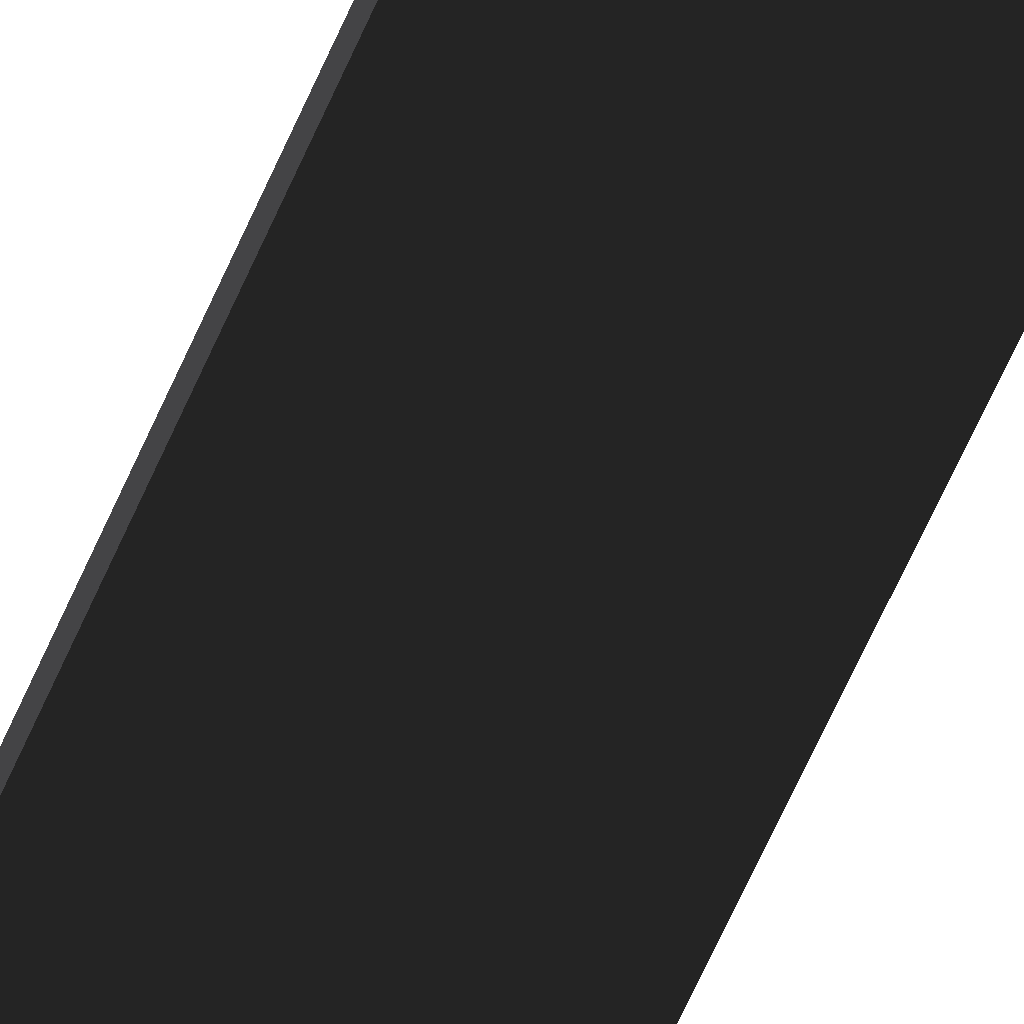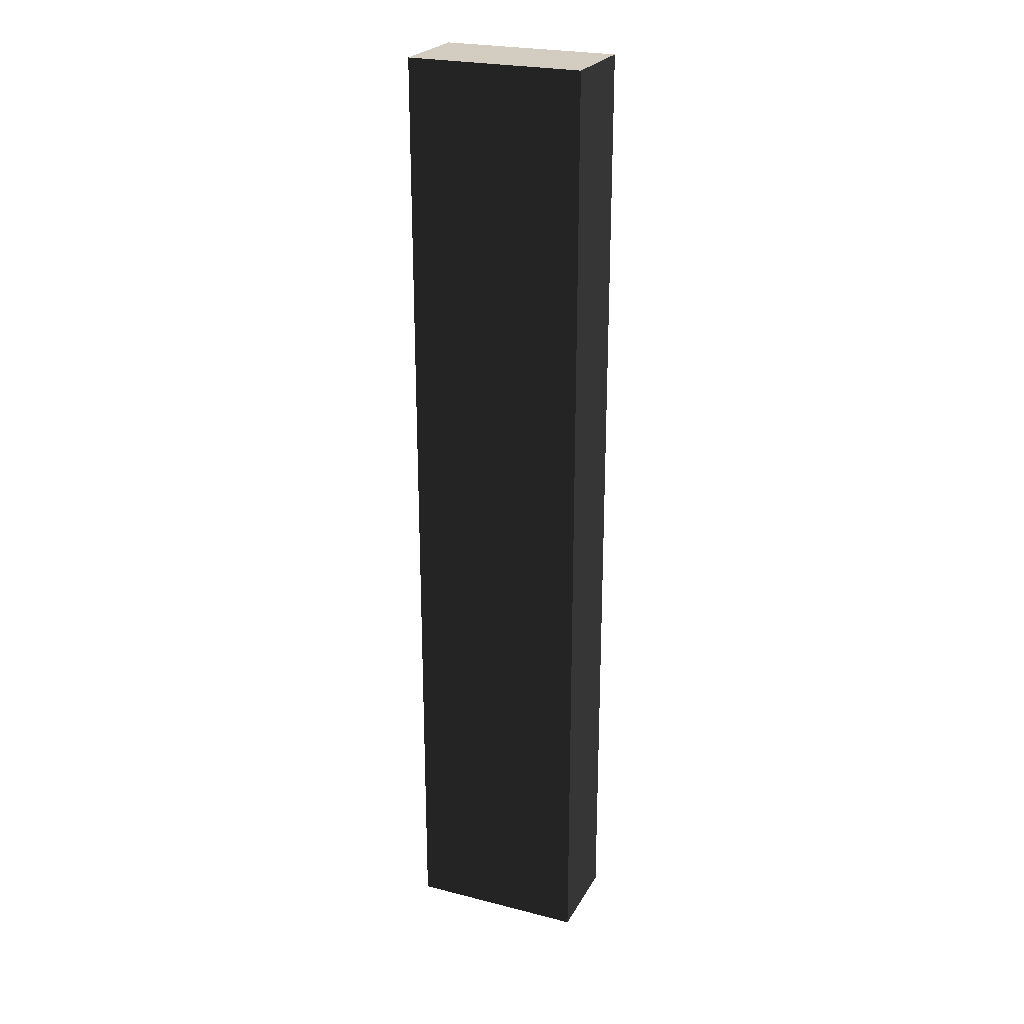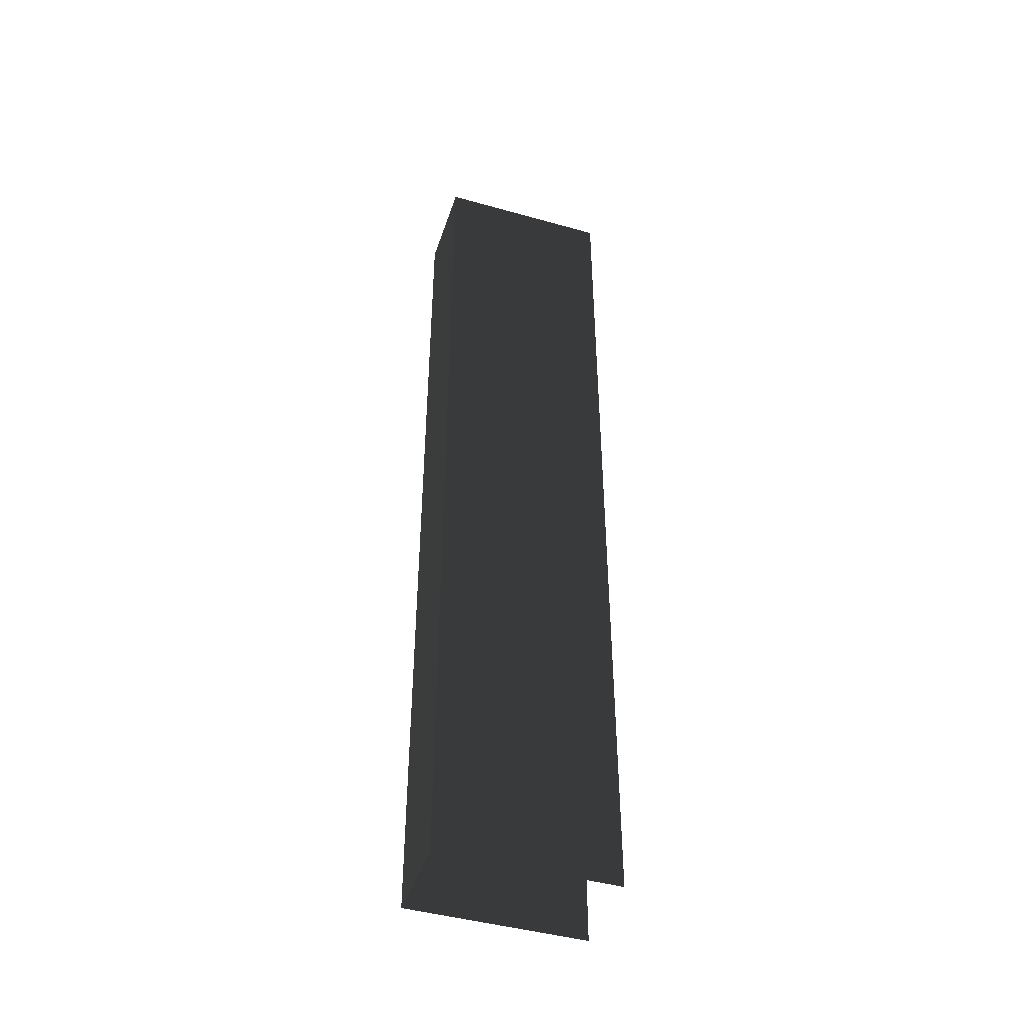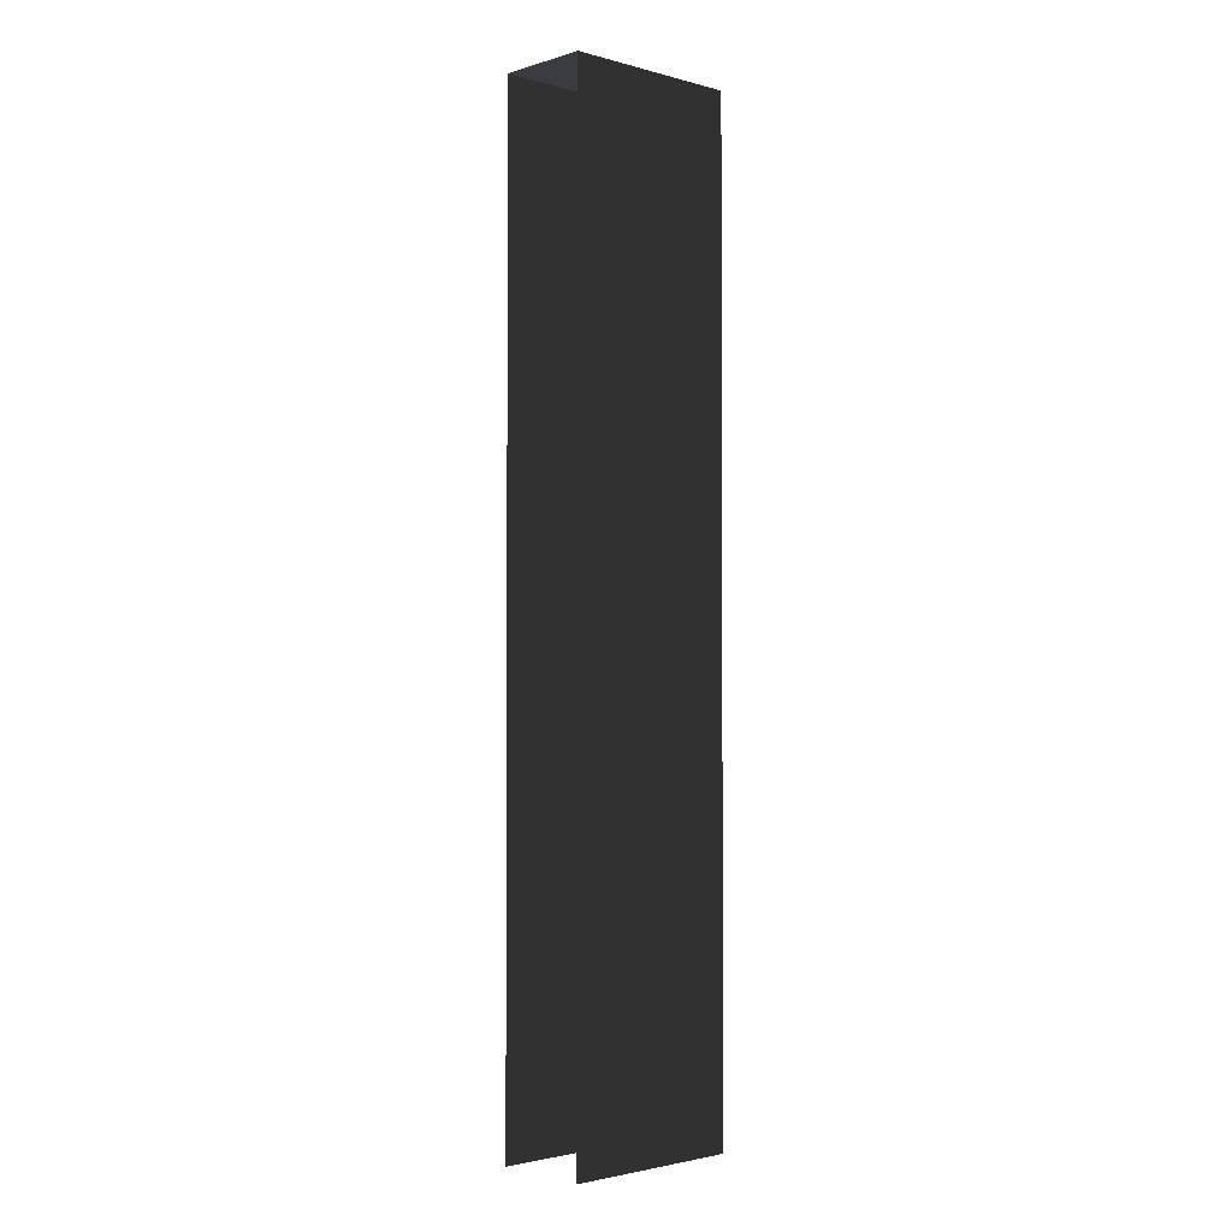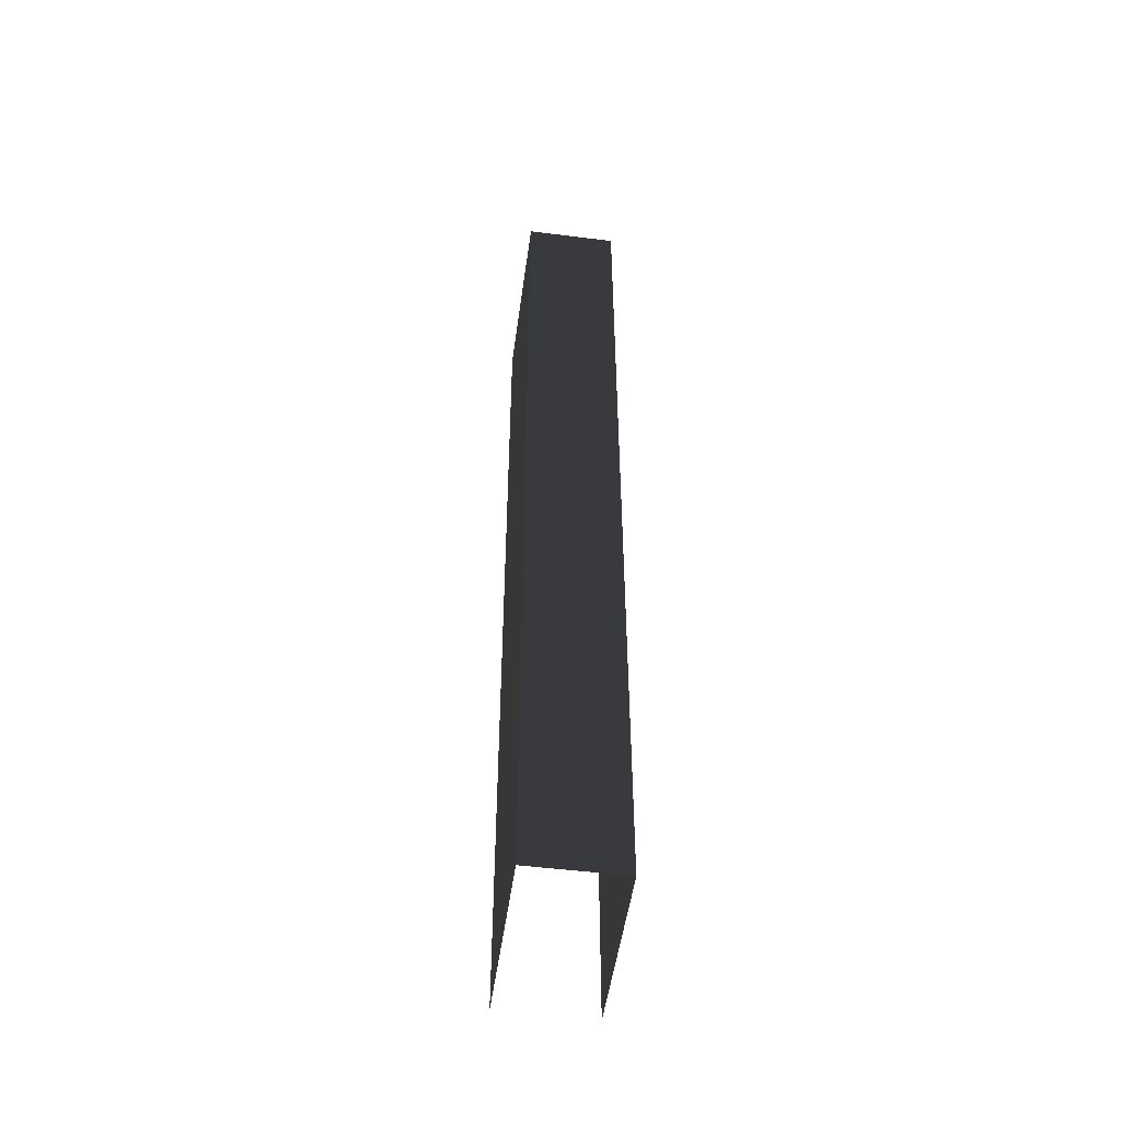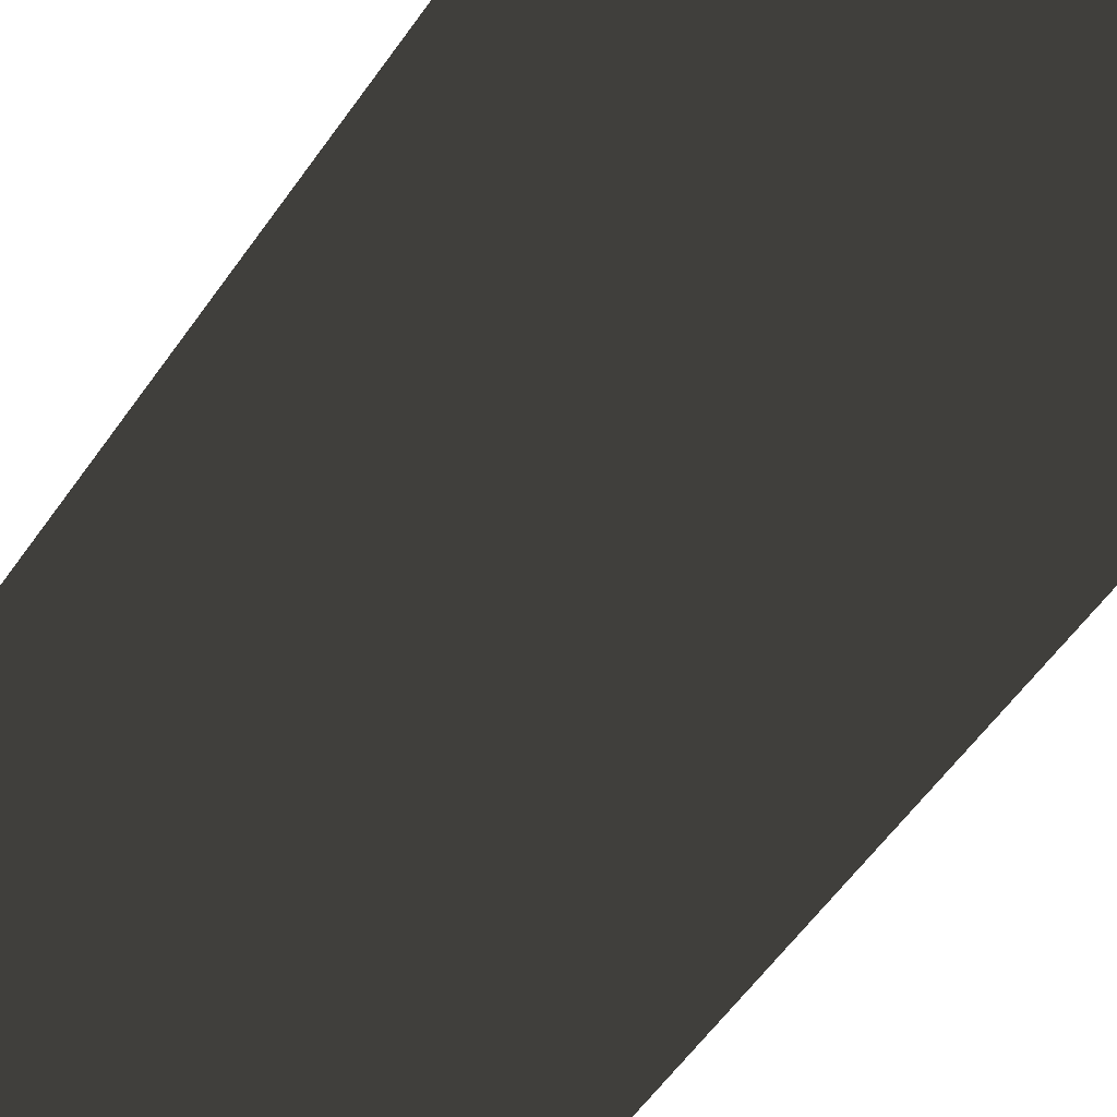
<metadata>
{"format":"obj","ext":"obj","renderer":"f3d","projection":"perspective","resolution":1024,"background":"white","views":[{"elev":-76.1,"azim":154.7,"up":"+Z"},{"elev":24.3,"azim":22.8,"up":"+Y"},{"elev":-45.1,"azim":162.0,"up":"+Y"},{"elev":-2.2,"azim":-43.1,"up":"+Y"},{"elev":-50.9,"azim":82.2,"up":"+Y"},{"elev":-37.8,"azim":-26.7,"up":"+Z"}]}
</metadata>
<code>
v -0.4491 -5.5e-17 -6.735e-33
v -1 -1.225e-16 -1.5e-32
v -0.4491 3 3.674e-16
v -1 3 3.674e-16
v -1 -8.718e-17 -0.2881
v -0.4491 -1.972e-17 -0.2881
v -1 3 -0.2881
v -0.4491 3 -0.2881
v -0.4491 -1.972e-17 -0.2881
v -0.4491 -5.5e-17 -6.735e-33
v -0.4491 3 -0.2881
v -0.4491 3 3.674e-16
v -0.4491 3 3.674e-16
v -1 3 3.674e-16
v -0.4491 3 -0.2881
v -1 3 -0.2881
g Cube_(320)_1572_39
f 1 3 2
f 2 3 4
f 5 7 6
f 6 7 8
f 9 11 10
f 10 11 12
f 13 15 14
f 14 15 16

</code>
